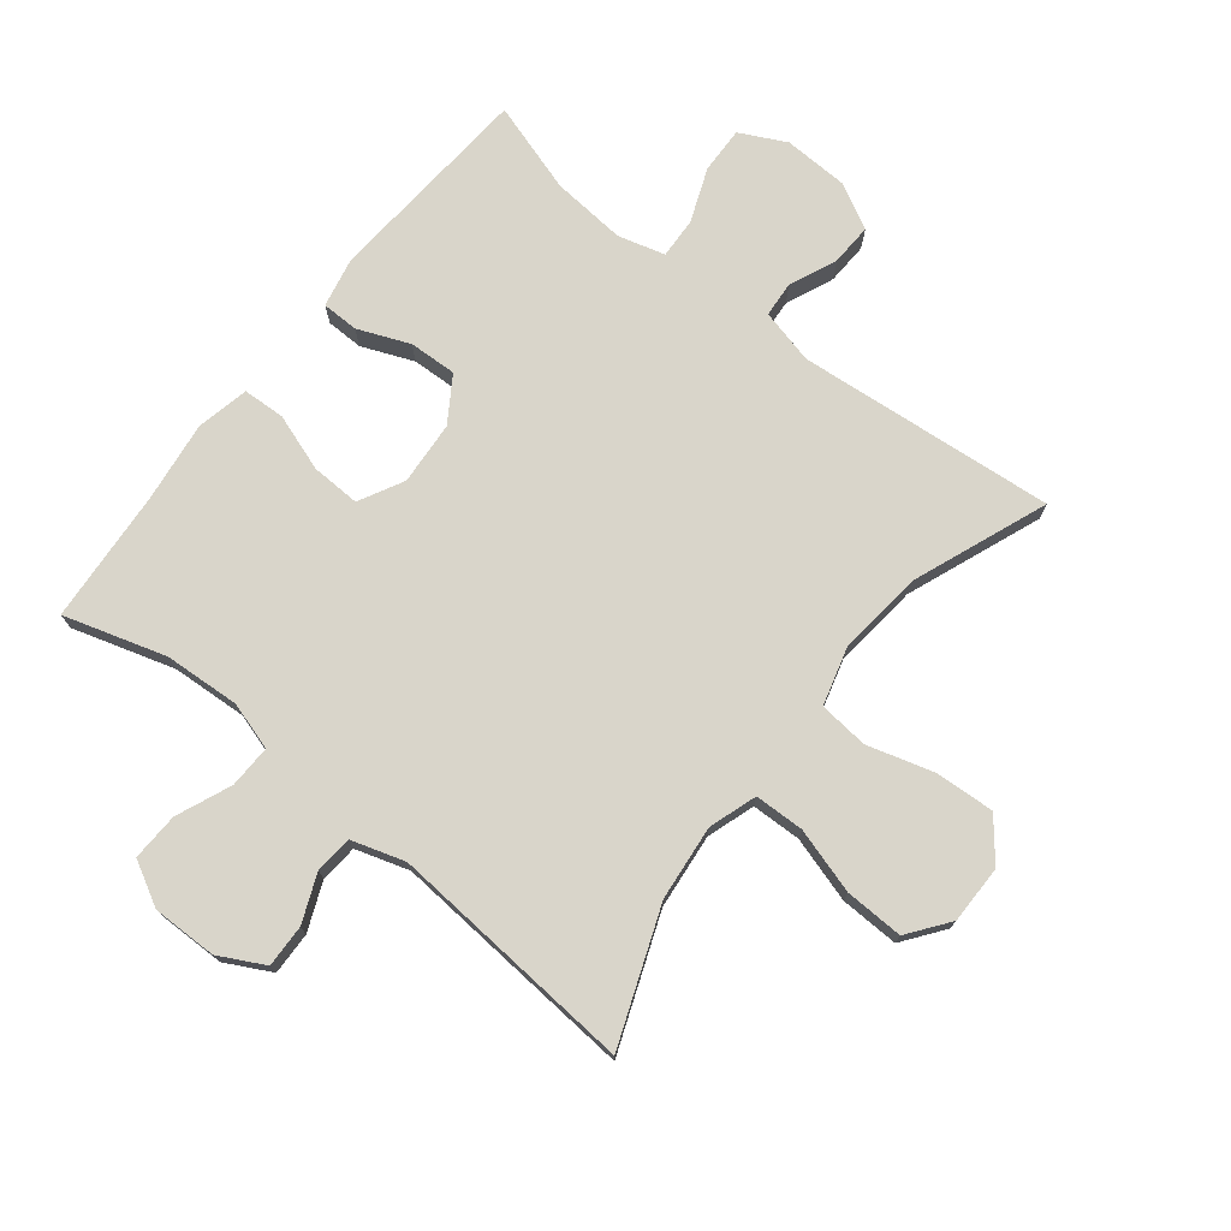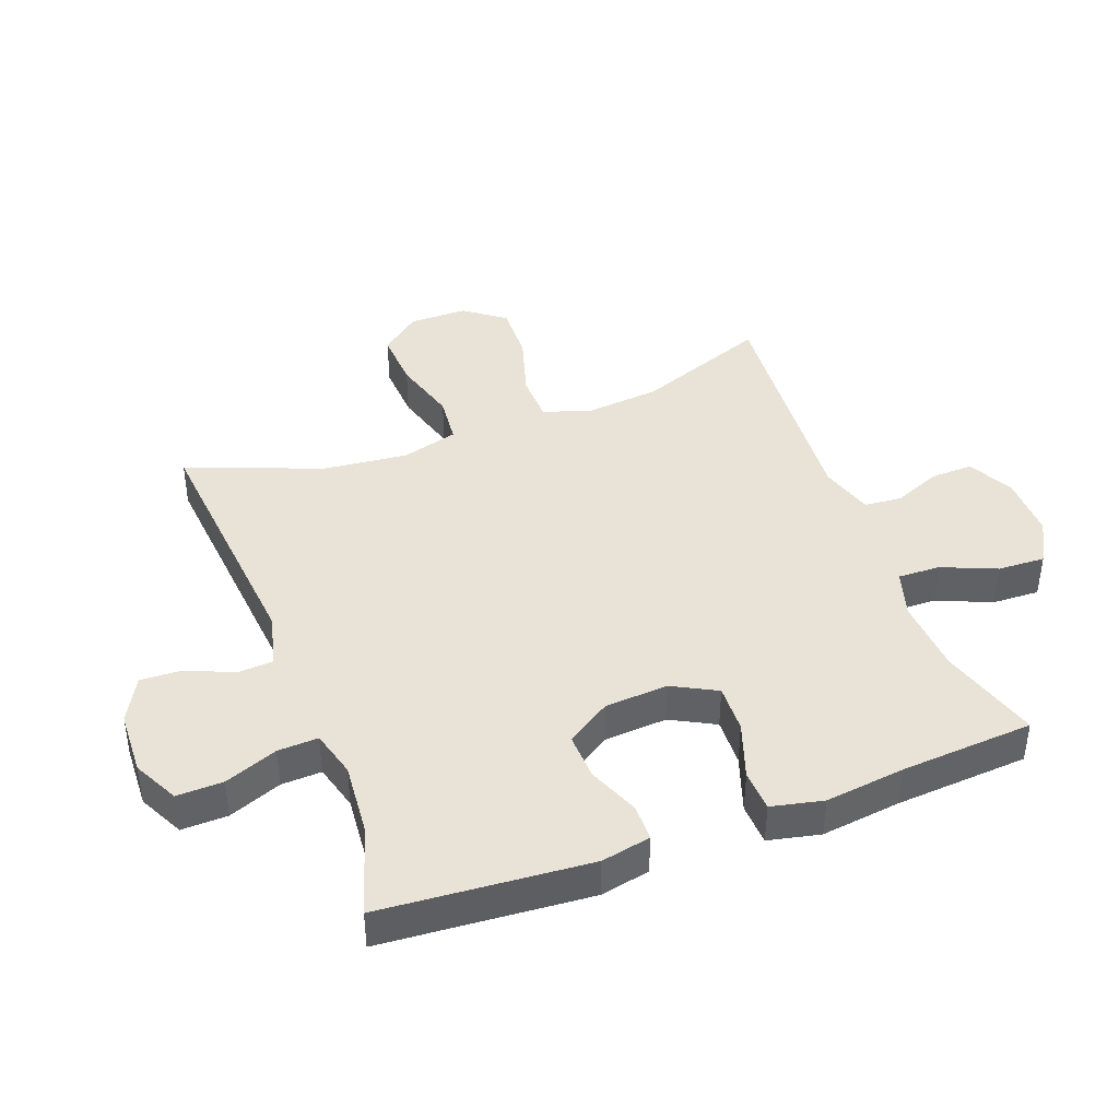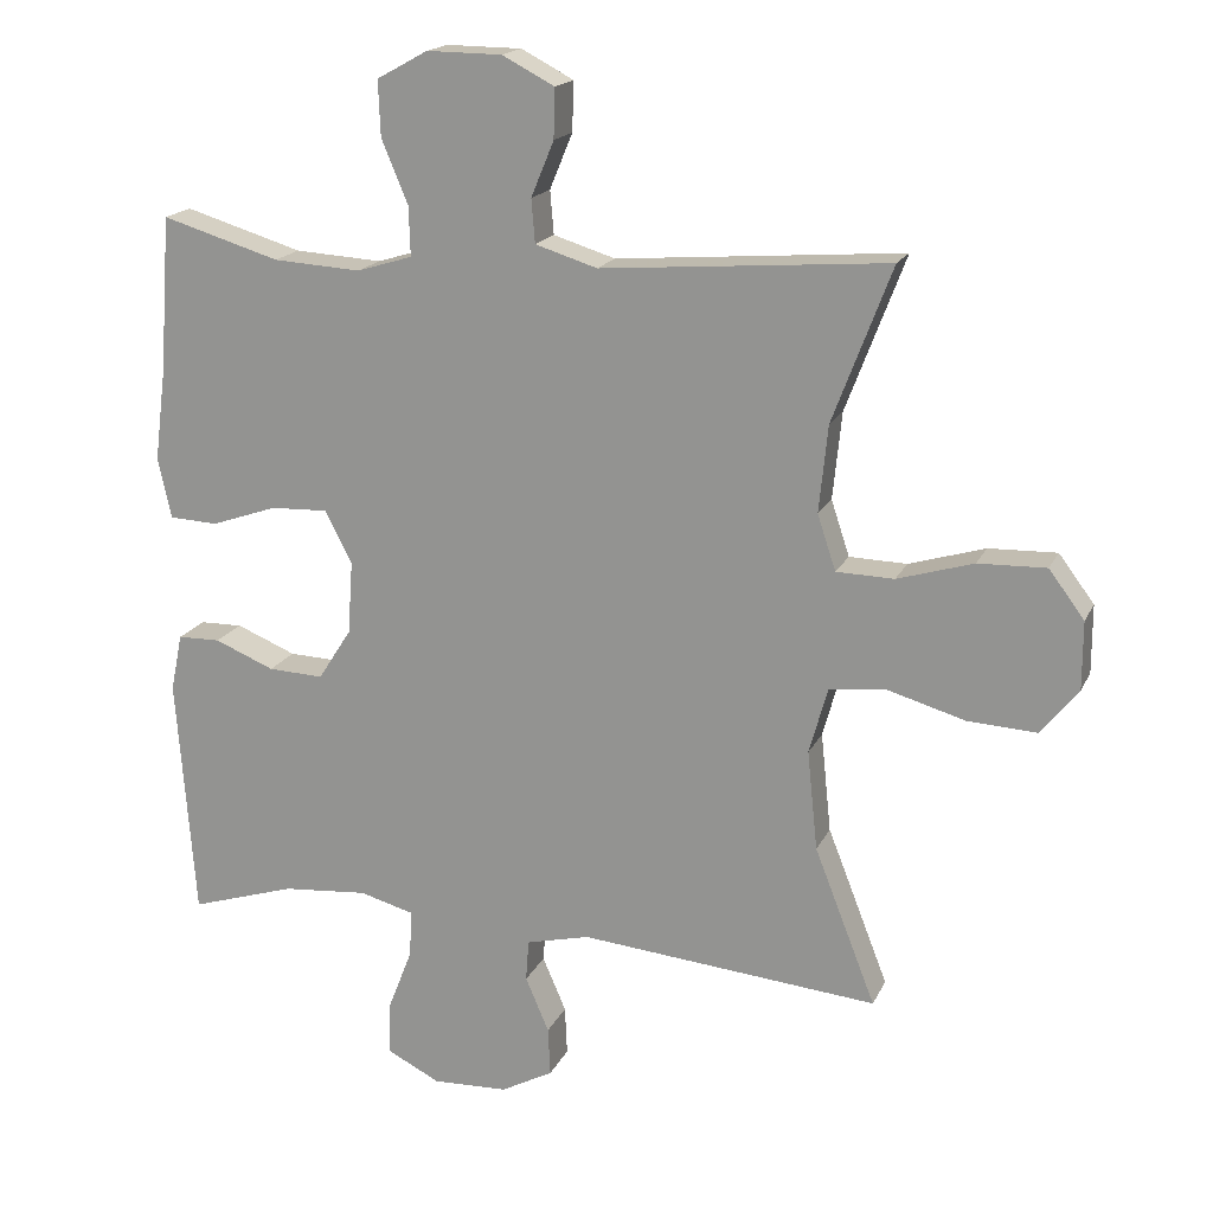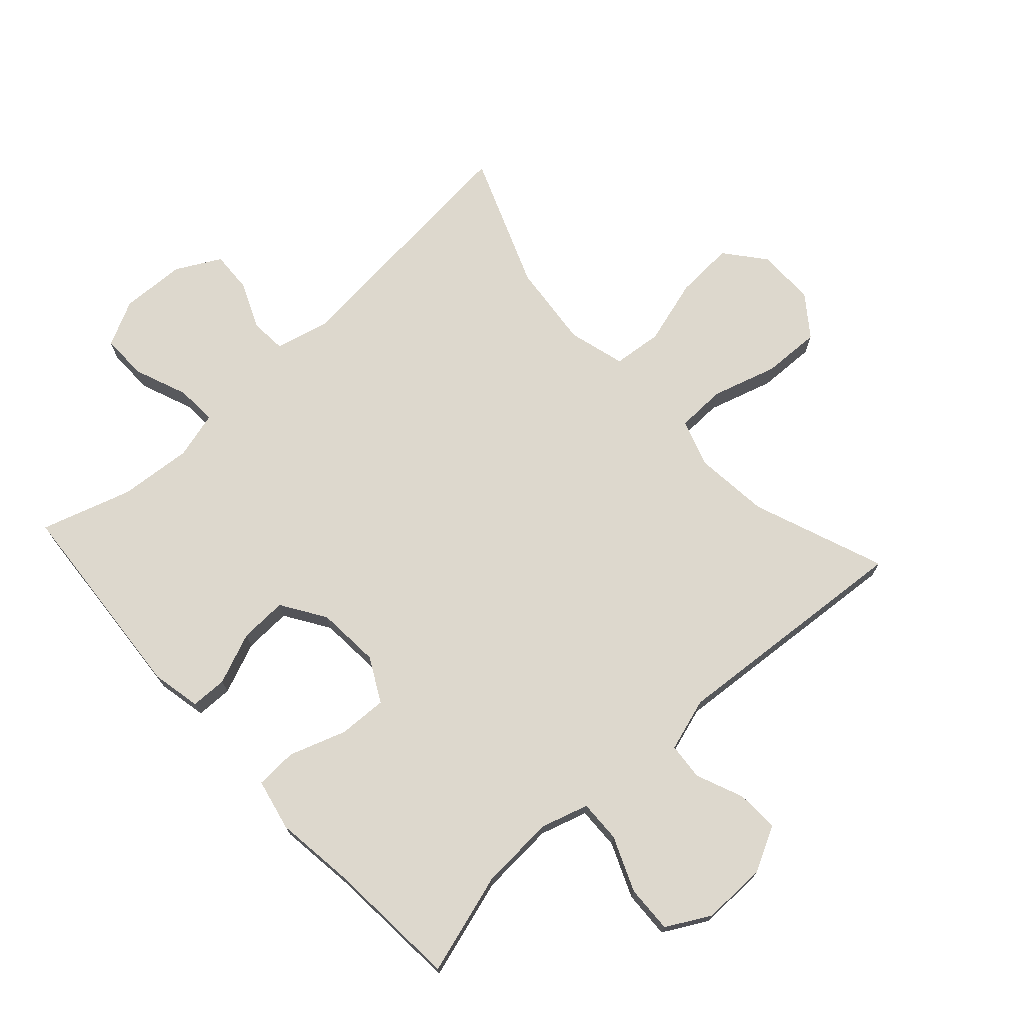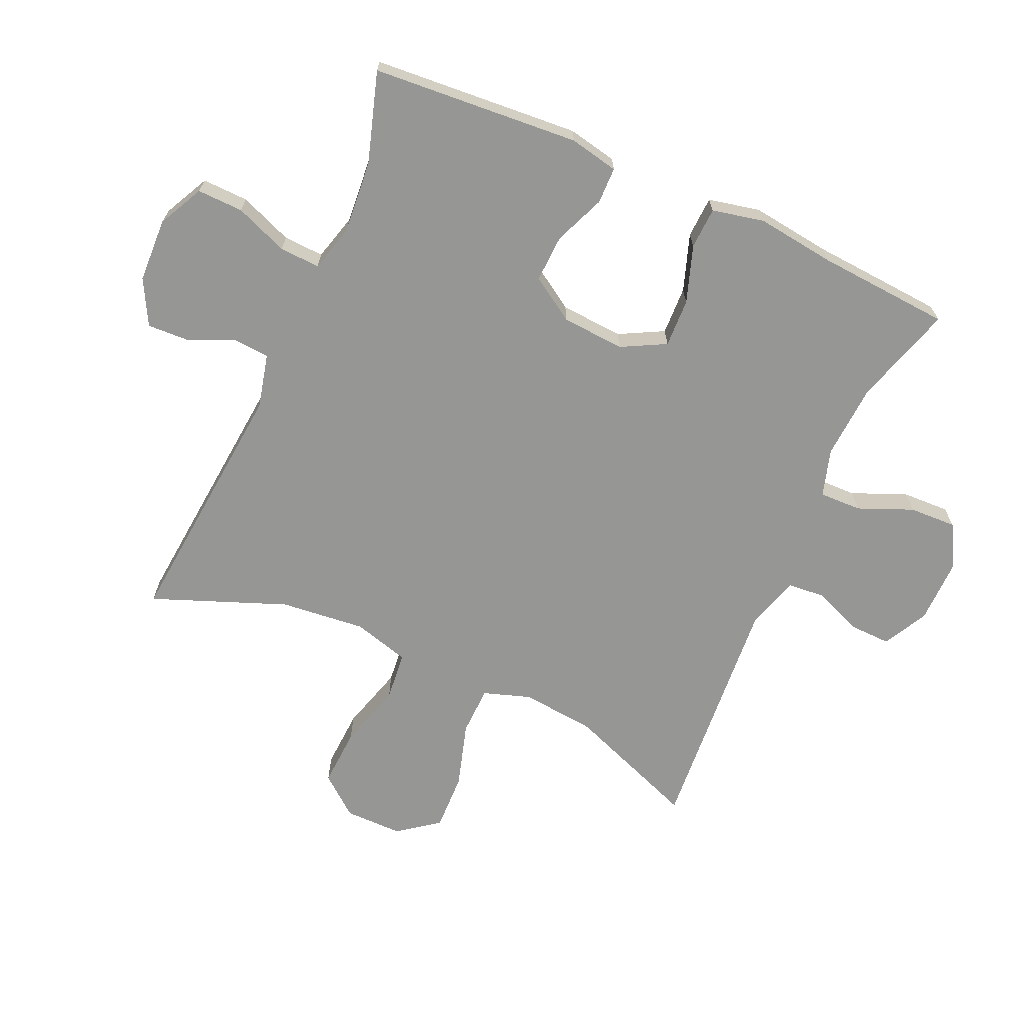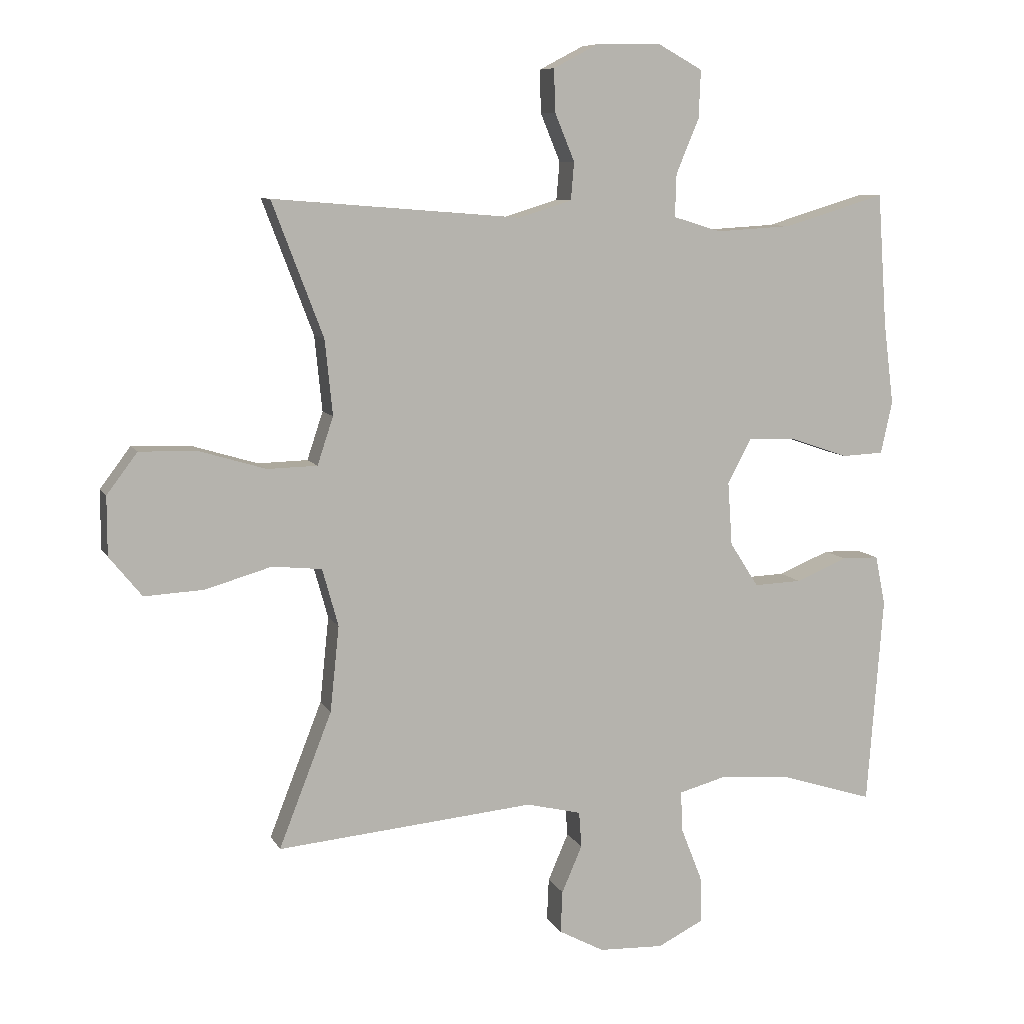
<metadata>
{"format":"obj","ext":"obj","renderer":"f3d","projection":"perspective","resolution":1024,"background":"white","views":[{"elev":74.4,"azim":38.3,"up":"+Y"},{"elev":41.4,"azim":-110.5,"up":"+Y"},{"elev":17.8,"azim":19.0,"up":"+Z"},{"elev":72.3,"azim":-42.4,"up":"+Y"},{"elev":-67.7,"azim":-114.1,"up":"+Y"},{"elev":8.6,"azim":162.4,"up":"+Z"}]}
</metadata>
<code>
v 0.5 0.07 -0.5
v 0.095 0.07 -0.463
v 0.009 0.07 -0.484
v 0.005 0.07 -0.54
v 0.037 0.07 -0.614
v 0.04 0.07 -0.68
v -0.031 0.07 -0.718
v -0.133 0.07 -0.722
v -0.205 0.07 -0.686
v -0.203 0.07 -0.613
v -0.17 0.07 -0.529
v -0.167 0.07 -0.465
v -0.241 0.07 -0.445
v -0.357 0.07 -0.455
v -0.5 0.07 -0.5
v -0.525 0.07 -0.171
v -0.509 0.07 -0.093
v -0.451 0.07 -0.092
v -0.37 0.07 -0.125
v -0.295 0.07 -0.128
v -0.25 0.07 -0.058
v -0.243 0.07 0.042
v -0.28 0.07 0.112
v -0.357 0.07 0.109
v -0.447 0.07 0.078
v -0.513 0.07 0.081
v -0.531 0.07 0.163
v -0.515 0.07 0.289
v -0.5 0.07 0.5
v -0.34 0.07 0.452
v -0.221 0.07 0.445
v -0.146 0.07 0.468
v -0.148 0.07 0.535
v -0.184 0.07 0.621
v -0.187 0.07 0.696
v -0.118 0.07 0.734
v -0.016 0.07 0.733
v 0.055 0.07 0.696
v 0.053 0.07 0.629
v 0.022 0.07 0.554
v 0.027 0.07 0.495
v 0.111 0.07 0.469
v 0.5 0.07 0.5
v 0.42 0.07 0.29
v 0.408 0.07 0.172
v 0.433 0.07 0.097
v 0.511 0.07 0.095
v 0.614 0.07 0.126
v 0.706 0.07 0.129
v 0.754 0.07 0.065
v 0.754 0.07 -0.027
v 0.703 0.07 -0.09
v 0.61 0.07 -0.085
v 0.506 0.07 -0.055
v 0.428 0.07 -0.063
v 0.403 0.07 -0.153
v 0.417 0.07 -0.288
v 0.5 0 -0.5
v 0.095 0 -0.463
v 0.009 0 -0.484
v 0.005 0 -0.54
v 0.037 0 -0.614
v 0.04 0 -0.68
v -0.031 0 -0.718
v -0.133 0 -0.722
v -0.205 0 -0.686
v -0.203 0 -0.613
v -0.17 0 -0.529
v -0.167 0 -0.465
v -0.241 0 -0.445
v -0.357 0 -0.455
v -0.5 0 -0.5
v -0.525 0 -0.171
v -0.509 0 -0.093
v -0.451 0 -0.092
v -0.37 0 -0.125
v -0.295 0 -0.128
v -0.25 0 -0.058
v -0.243 0 0.042
v -0.28 0 0.112
v -0.357 0 0.109
v -0.447 0 0.078
v -0.513 0 0.081
v -0.531 0 0.163
v -0.515 0 0.289
v -0.5 0 0.5
v -0.34 0 0.452
v -0.221 0 0.445
v -0.146 0 0.468
v -0.148 0 0.535
v -0.184 0 0.621
v -0.187 0 0.696
v -0.118 0 0.734
v -0.016 0 0.733
v 0.055 0 0.696
v 0.053 0 0.629
v 0.022 0 0.554
v 0.027 0 0.495
v 0.111 0 0.469
v 0.5 0 0.5
v 0.42 0 0.29
v 0.408 0 0.172
v 0.433 0 0.097
v 0.511 0 0.095
v 0.614 0 0.126
v 0.706 0 0.129
v 0.754 0 0.065
v 0.754 0 -0.027
v 0.703 0 -0.09
v 0.61 0 -0.085
v 0.506 0 -0.055
v 0.428 0 -0.063
v 0.403 0 -0.153
v 0.417 0 -0.288
f 51 52 53 54
f 51 54 55
f 50 51 55
f 47 48 49 50
f 46 47 50 55
f 45 46 55 56
f 42 43 44
f 41 42 44 45
f 37 38 39 40
f 37 40 41
f 36 37 41
f 33 34 35 36
f 32 33 36 41
f 31 32 41 45
f 28 29 30
f 24 25 26 27
f 23 24 27 28
f 16 17 18 19
f 14 15 16 19
f 13 14 19 20
f 12 13 20 21
f 8 9 10 11
f 8 11 12
f 7 8 12
f 4 5 6 7
f 3 4 7 12
f 2 3 12 21
f 57 1 2 21
f 30 31 45 56
f 23 28 30 56
f 22 23 56 57
f 21 22 57
f 111 110 109 108
f 112 111 108
f 112 108 107
f 107 106 105 104
f 112 107 104 103
f 113 112 103 102
f 101 100 99
f 102 101 99 98
f 97 96 95 94
f 98 97 94
f 98 94 93
f 93 92 91 90
f 98 93 90 89
f 102 98 89 88
f 87 86 85
f 84 83 82 81
f 85 84 81 80
f 76 75 74 73
f 76 73 72 71
f 77 76 71 70
f 78 77 70 69
f 68 67 66 65
f 69 68 65
f 69 65 64
f 64 63 62 61
f 69 64 61 60
f 78 69 60 59
f 78 59 58 114
f 113 102 88 87
f 113 87 85 80
f 114 113 80 79
f 114 79 78
f 1 58 59 2
f 2 59 60 3
f 3 60 61 4
f 4 61 62 5
f 5 62 63 6
f 6 63 64 7
f 7 64 65 8
f 8 65 66 9
f 9 66 67 10
f 10 67 68 11
f 11 68 69 12
f 12 69 70 13
f 13 70 71 14
f 14 71 72 15
f 15 72 73 16
f 16 73 74 17
f 17 74 75 18
f 18 75 76 19
f 19 76 77 20
f 20 77 78 21
f 21 78 79 22
f 22 79 80 23
f 23 80 81 24
f 24 81 82 25
f 25 82 83 26
f 26 83 84 27
f 27 84 85 28
f 28 85 86 29
f 29 86 87 30
f 30 87 88 31
f 31 88 89 32
f 32 89 90 33
f 33 90 91 34
f 34 91 92 35
f 35 92 93 36
f 36 93 94 37
f 37 94 95 38
f 38 95 96 39
f 39 96 97 40
f 40 97 98 41
f 41 98 99 42
f 42 99 100 43
f 43 100 101 44
f 44 101 102 45
f 45 102 103 46
f 46 103 104 47
f 47 104 105 48
f 48 105 106 49
f 49 106 107 50
f 50 107 108 51
f 51 108 109 52
f 52 109 110 53
f 53 110 111 54
f 54 111 112 55
f 55 112 113 56
f 56 113 114 57
f 57 114 58 1

</code>
